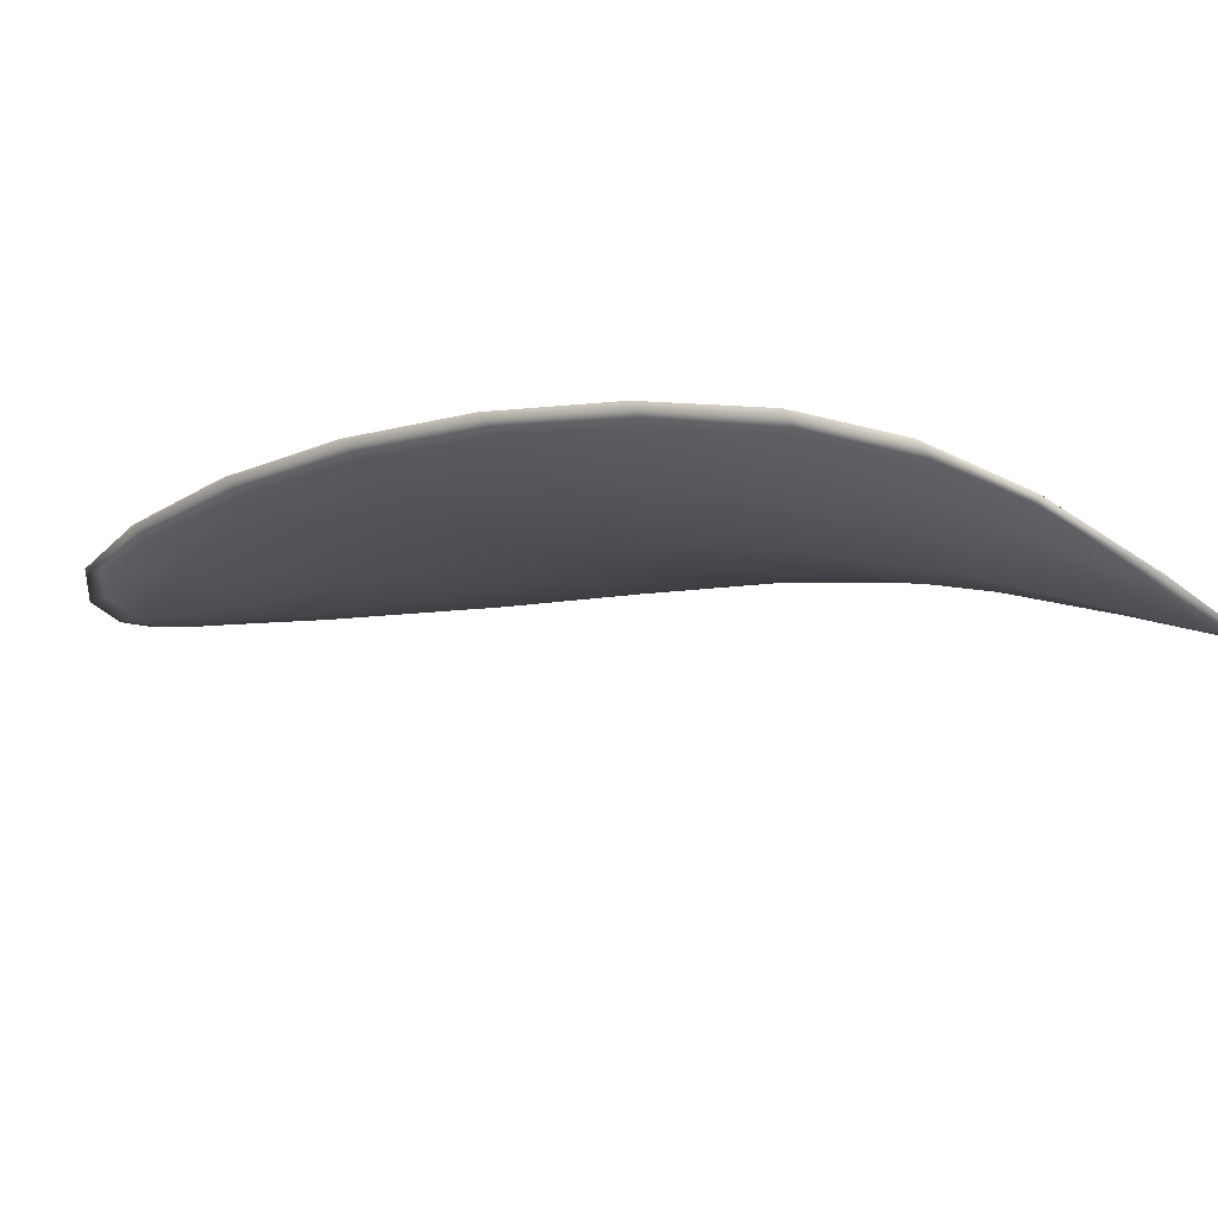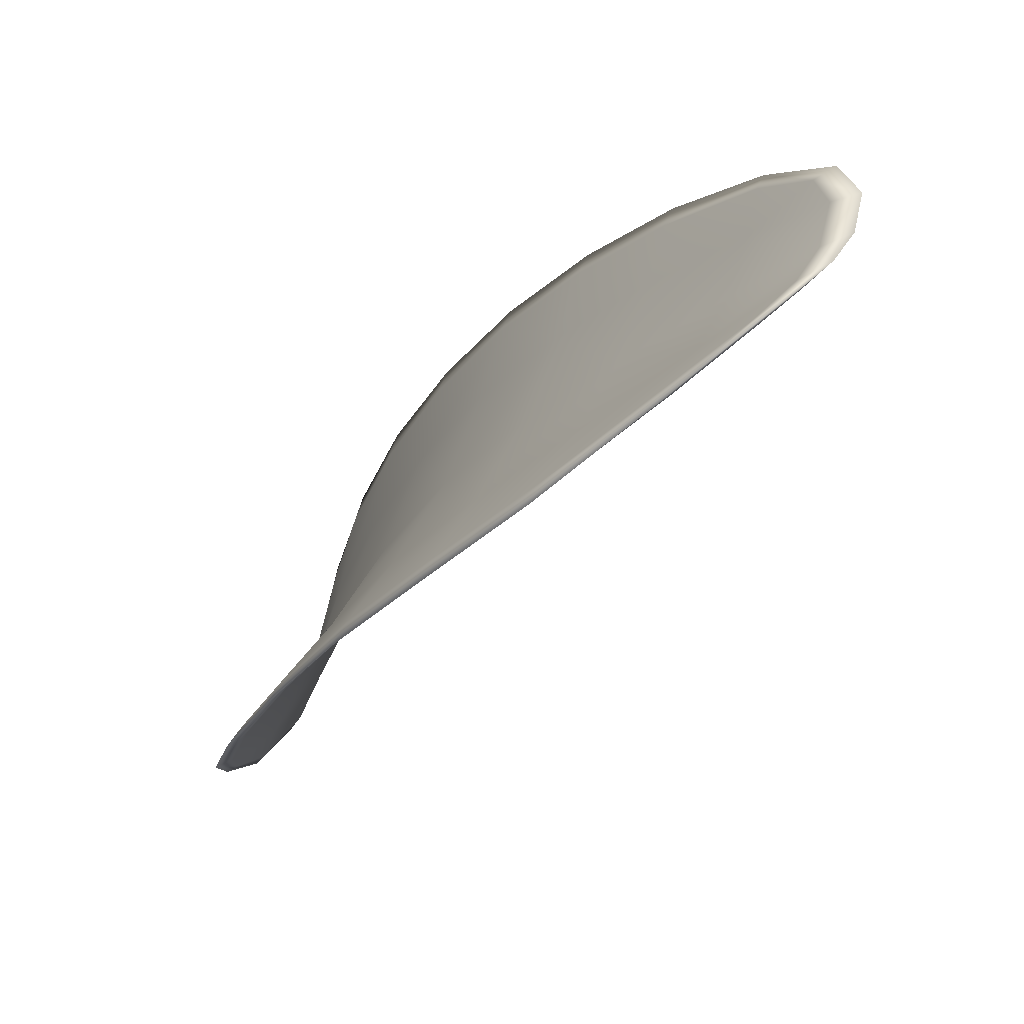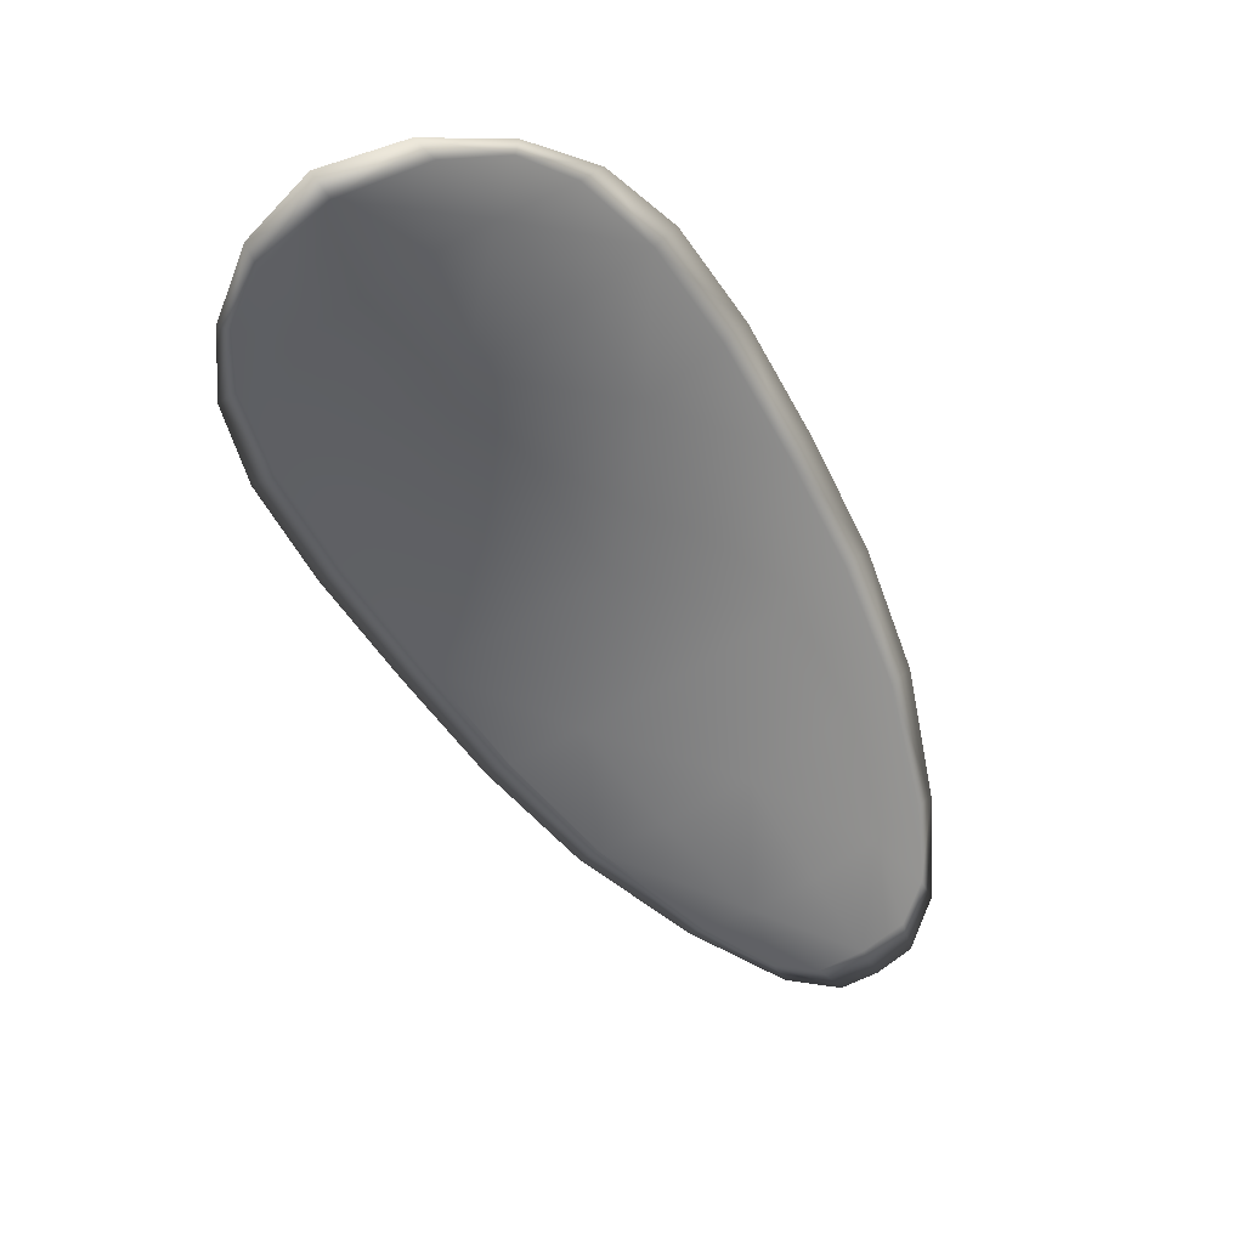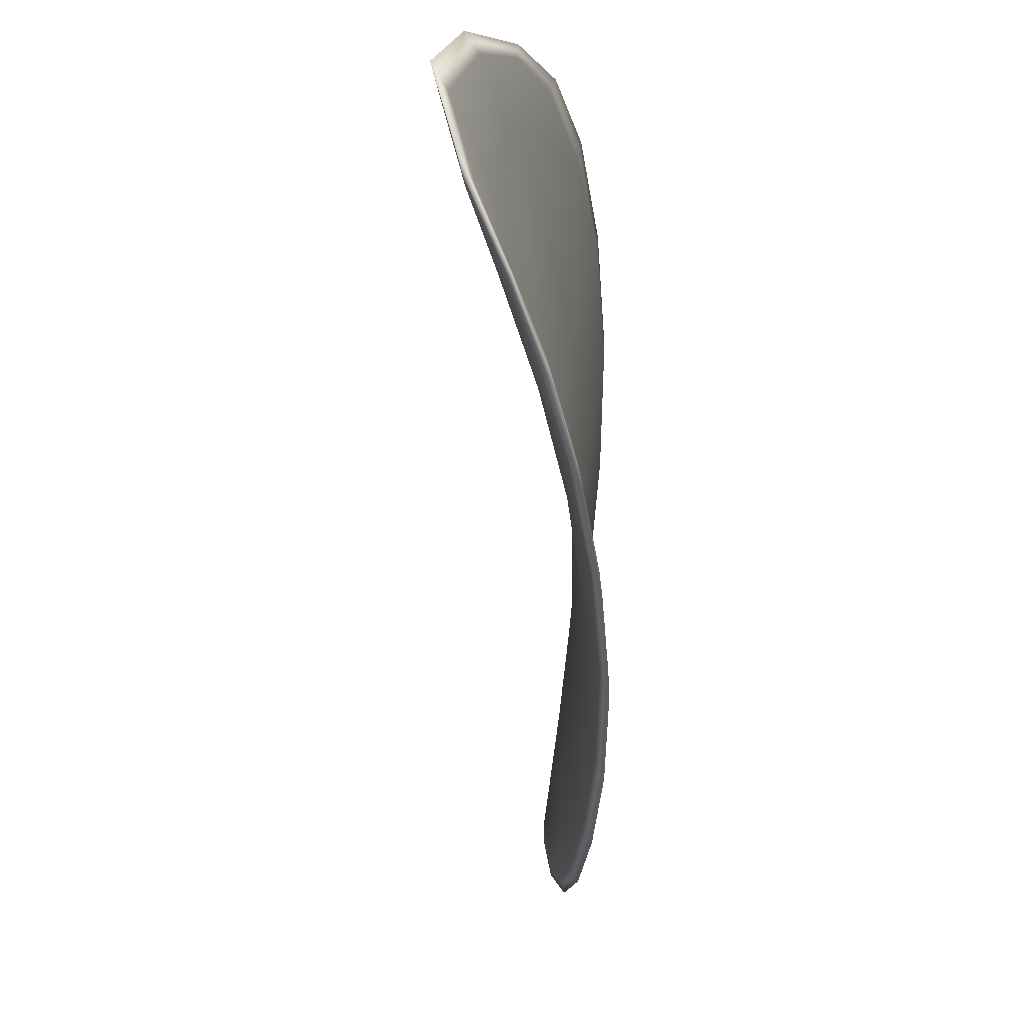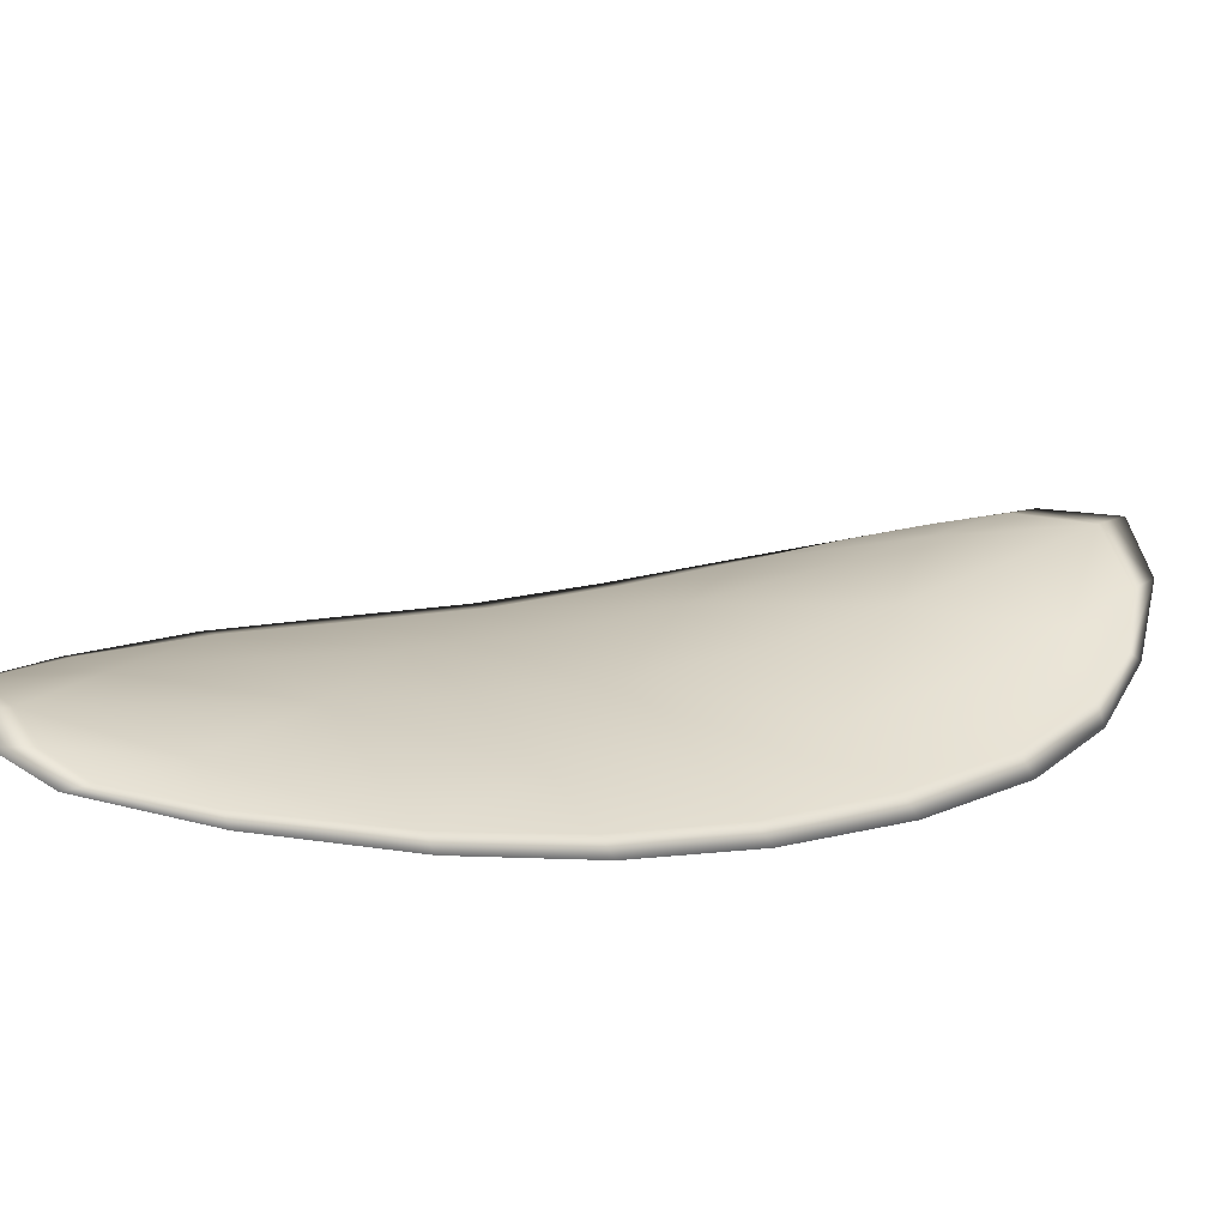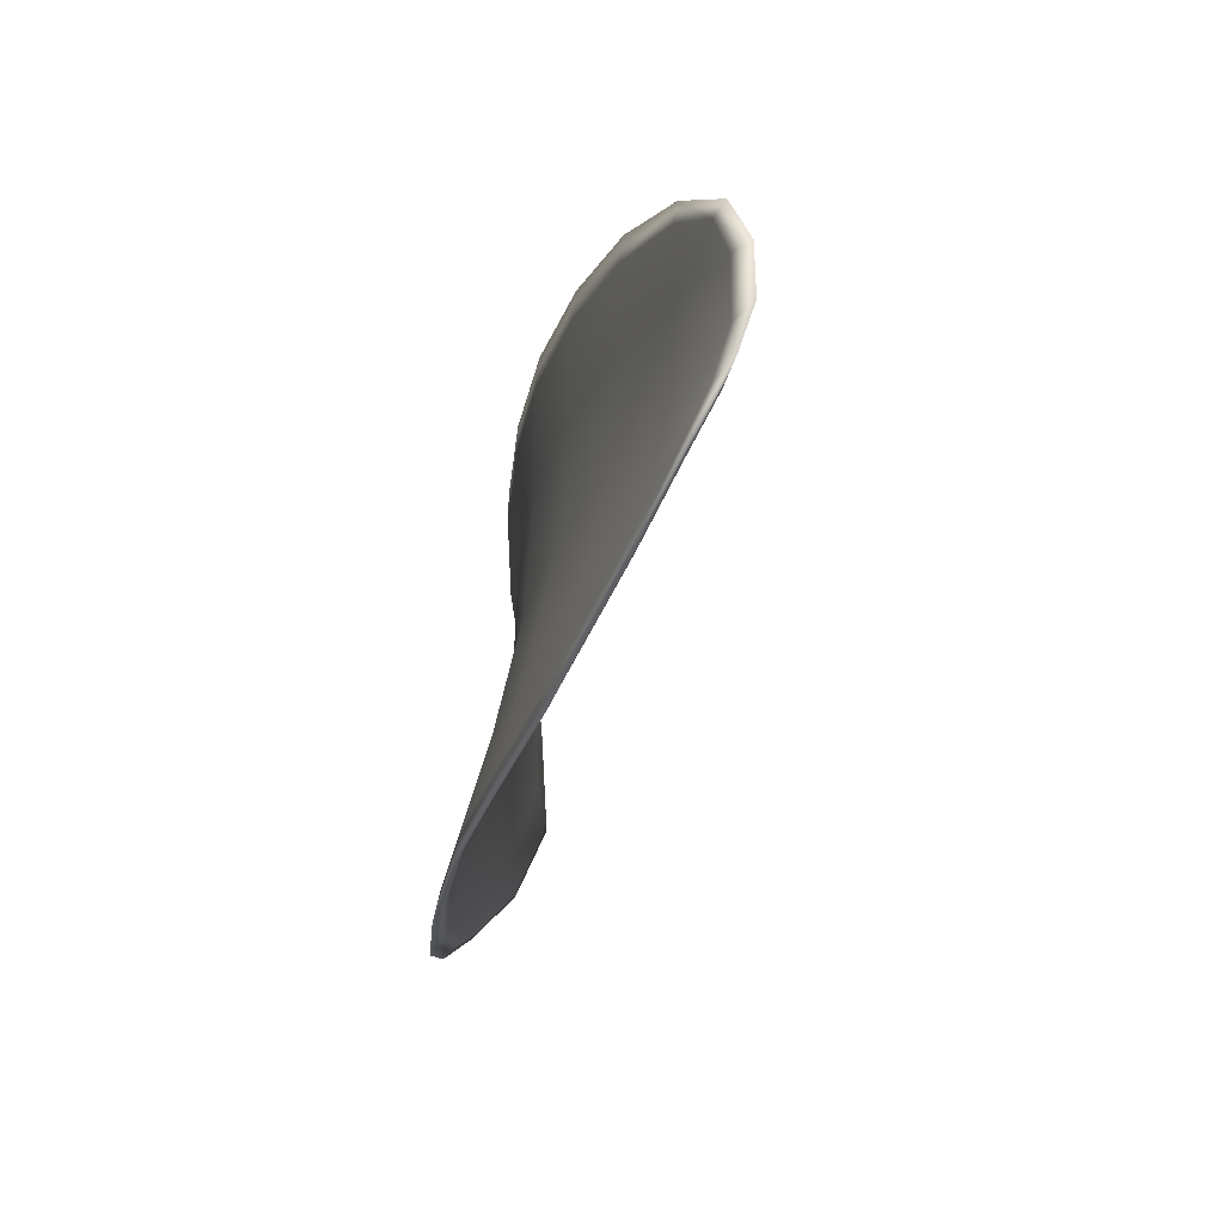
<metadata>
{"format":"obj","ext":"obj","renderer":"f3d","projection":"perspective","resolution":1024,"background":"white","views":[{"elev":74.6,"azim":75.3,"up":"+Z"},{"elev":-67.6,"azim":-60.3,"up":"+Z"},{"elev":10.5,"azim":78.2,"up":"+Y"},{"elev":-8.5,"azim":160.7,"up":"+Z"},{"elev":-67.2,"azim":59.0,"up":"+Z"},{"elev":-56.2,"azim":-35.5,"up":"+Z"}]}
</metadata>
<code>
v -2.422 0.7513 -1.069
v -2.421 0.7526 -1.07
v -2.422 0.7505 -1.072
v -2.423 0.7492 -1.07
v -2.424 0.7483 -1.068
v -2.423 0.7502 -1.068
v -2.422 0.7515 -1.067
v -2.421 0.7527 -1.068
v -2.419 0.754 -1.069
v -2.421 0.7536 -1.073
v -2.421 0.7543 -1.074
v -2.422 0.753 -1.076
v -2.422 0.7519 -1.074
v -2.42 0.7547 -1.071
v -2.42 0.7548 -1.073
v -2.426 0.7446 -1.08
v -2.426 0.7456 -1.081
v -2.427 0.7427 -1.083
v -2.427 0.7418 -1.081
v -2.427 0.7406 -1.079
v -2.426 0.7432 -1.078
v -2.425 0.7458 -1.076
v -2.425 0.7472 -1.078
v -2.425 0.7484 -1.08
v -2.427 0.742 -1.075
v -2.428 0.7395 -1.078
v -2.428 0.7387 -1.076
v -2.428 0.7411 -1.074
v -2.427 0.7436 -1.072
v -2.426 0.7445 -1.074
v -2.425 0.747 -1.072
v -2.424 0.7483 -1.074
v -2.426 0.746 -1.07
v -2.424 0.7497 -1.076
v -2.424 0.7509 -1.078
v -2.428 0.7388 -1.083
v -2.428 0.7395 -1.084
v -2.428 0.7375 -1.084
v -2.428 0.7365 -1.084
v -2.428 0.7358 -1.083
v -2.428 0.7379 -1.081
v -2.428 0.7371 -1.08
v -2.429 0.7353 -1.082
v -2.429 0.7354 -1.081
v -2.429 0.7365 -1.079
v -2.422 0.7511 -1.069
v -2.421 0.7525 -1.07
v -2.419 0.7539 -1.069
v -2.42 0.7526 -1.068
v -2.422 0.7514 -1.067
v -2.423 0.7501 -1.068
v -2.424 0.7482 -1.068
v -2.423 0.7491 -1.07
v -2.422 0.7504 -1.072
v -2.421 0.7535 -1.073
v -2.421 0.7542 -1.074
v -2.42 0.7547 -1.073
v -2.42 0.7547 -1.071
v -2.422 0.7518 -1.074
v -2.422 0.7529 -1.076
v -2.426 0.7445 -1.08
v -2.426 0.7456 -1.081
v -2.425 0.7483 -1.08
v -2.425 0.7472 -1.078
v -2.425 0.7457 -1.076
v -2.426 0.7432 -1.078
v -2.427 0.7405 -1.079
v -2.427 0.7417 -1.081
v -2.427 0.7427 -1.083
v -2.427 0.7419 -1.075
v -2.426 0.7444 -1.073
v -2.427 0.7435 -1.072
v -2.427 0.741 -1.074
v -2.428 0.7386 -1.076
v -2.427 0.7394 -1.077
v -2.425 0.7468 -1.072
v -2.424 0.7481 -1.074
v -2.425 0.746 -1.07
v -2.423 0.7496 -1.076
v -2.424 0.7508 -1.078
v -2.427 0.7387 -1.083
v -2.427 0.7395 -1.084
v -2.428 0.7378 -1.081
v -2.428 0.7358 -1.083
v -2.428 0.7364 -1.084
v -2.428 0.7375 -1.084
v -2.428 0.737 -1.08
v -2.429 0.7364 -1.079
v -2.429 0.7353 -1.08
v -2.428 0.7352 -1.082
v -2.427 0.7397 -1.084
v -2.428 0.737 -1.084
v -2.427 0.743 -1.083
v -2.428 0.7375 -1.084
v -2.429 0.7347 -1.082
v -2.429 0.7349 -1.081
v -2.428 0.7351 -1.083
v -2.429 0.7353 -1.08
v -2.423 0.7498 -1.067
v -2.422 0.7515 -1.067
v -2.424 0.748 -1.068
v -2.422 0.7514 -1.067
v -2.419 0.7551 -1.071
v -2.42 0.7551 -1.073
v -2.419 0.7545 -1.069
v -2.42 0.7547 -1.073
v -2.421 0.7545 -1.075
v -2.422 0.7533 -1.077
v -2.428 0.7357 -1.084
v -2.429 0.7363 -1.078
v -2.428 0.7384 -1.076
v -2.42 0.7531 -1.068
v -2.426 0.7457 -1.069
v -2.427 0.7432 -1.071
v -2.424 0.7513 -1.078
v -2.425 0.7487 -1.08
v -2.426 0.746 -1.082
v -2.428 0.7407 -1.073
f 1 2 3
f 1 3 4
f 1 4 5
f 1 5 6
f 1 6 7
f 1 7 8
f 1 8 9
f 1 9 2
f 10 11 12
f 10 12 13
f 10 13 3
f 10 3 2
f 10 2 9
f 10 9 14
f 10 14 15
f 10 15 11
f 16 17 18
f 16 18 19
f 16 19 20
f 16 20 21
f 16 21 22
f 16 22 23
f 16 23 24
f 16 24 17
f 25 21 20
f 25 20 26
f 25 26 27
f 25 27 28
f 25 28 29
f 25 29 30
f 25 30 22
f 25 22 21
f 31 32 22
f 31 22 30
f 31 30 29
f 31 29 33
f 31 33 5
f 31 5 4
f 31 4 3
f 31 3 32
f 34 35 24
f 34 24 23
f 34 23 22
f 34 22 32
f 34 32 3
f 34 3 13
f 34 13 12
f 34 12 35
f 36 37 38
f 36 38 39
f 36 39 40
f 36 40 41
f 36 41 20
f 36 20 19
f 36 19 18
f 36 18 37
f 42 41 40
f 42 40 43
f 42 43 44
f 42 44 45
f 42 45 27
f 42 27 26
f 42 26 20
f 42 20 41
f 46 47 48
f 46 48 49
f 46 49 50
f 46 50 51
f 46 51 52
f 46 52 53
f 46 53 54
f 46 54 47
f 55 56 57
f 55 57 58
f 55 58 48
f 55 48 47
f 55 47 54
f 55 54 59
f 55 59 60
f 55 60 56
f 61 62 63
f 61 63 64
f 61 64 65
f 61 65 66
f 61 66 67
f 61 67 68
f 61 68 69
f 61 69 62
f 70 66 65
f 70 65 71
f 70 71 72
f 70 72 73
f 70 73 74
f 70 74 75
f 70 75 67
f 70 67 66
f 76 77 54
f 76 54 53
f 76 53 52
f 76 52 78
f 76 78 72
f 76 72 71
f 76 71 65
f 76 65 77
f 79 80 60
f 79 60 59
f 79 59 54
f 79 54 77
f 79 77 65
f 79 65 64
f 79 64 63
f 79 63 80
f 81 82 69
f 81 69 68
f 81 68 67
f 81 67 83
f 81 83 84
f 81 84 85
f 81 85 86
f 81 86 82
f 87 83 67
f 87 67 75
f 87 75 74
f 87 74 88
f 87 88 89
f 87 89 90
f 87 90 84
f 87 84 83
f 91 92 38
f 91 38 37
f 91 37 18
f 91 18 93
f 91 93 69
f 91 69 82
f 91 82 94
f 91 94 92
f 95 96 44
f 95 44 43
f 95 43 40
f 95 40 97
f 95 97 84
f 95 84 90
f 95 90 98
f 95 98 96
f 99 100 7
f 99 7 6
f 99 6 5
f 99 5 101
f 99 101 52
f 99 52 51
f 99 51 102
f 99 102 100
f 103 104 15
f 103 15 14
f 103 14 9
f 103 9 105
f 103 105 48
f 103 48 58
f 103 58 106
f 103 106 104
f 107 108 12
f 107 12 11
f 107 11 15
f 107 15 104
f 107 104 106
f 107 106 56
f 107 56 60
f 107 60 108
f 109 97 40
f 109 40 39
f 109 39 38
f 109 38 92
f 109 92 94
f 109 94 85
f 109 85 84
f 109 84 97
f 110 111 27
f 110 27 45
f 110 45 44
f 110 44 96
f 110 96 98
f 110 98 88
f 110 88 74
f 110 74 111
f 112 105 9
f 112 9 8
f 112 8 7
f 112 7 100
f 112 100 102
f 112 102 49
f 112 49 48
f 112 48 105
f 113 101 5
f 113 5 33
f 113 33 29
f 113 29 114
f 113 114 72
f 113 72 78
f 113 78 52
f 113 52 101
f 115 116 24
f 115 24 35
f 115 35 12
f 115 12 108
f 115 108 60
f 115 60 80
f 115 80 63
f 115 63 116
f 117 93 18
f 117 18 17
f 117 17 24
f 117 24 116
f 117 116 63
f 117 63 62
f 117 62 69
f 117 69 93
f 118 114 29
f 118 29 28
f 118 28 27
f 118 27 111
f 118 111 74
f 118 74 73
f 118 73 72
f 118 72 114

</code>
